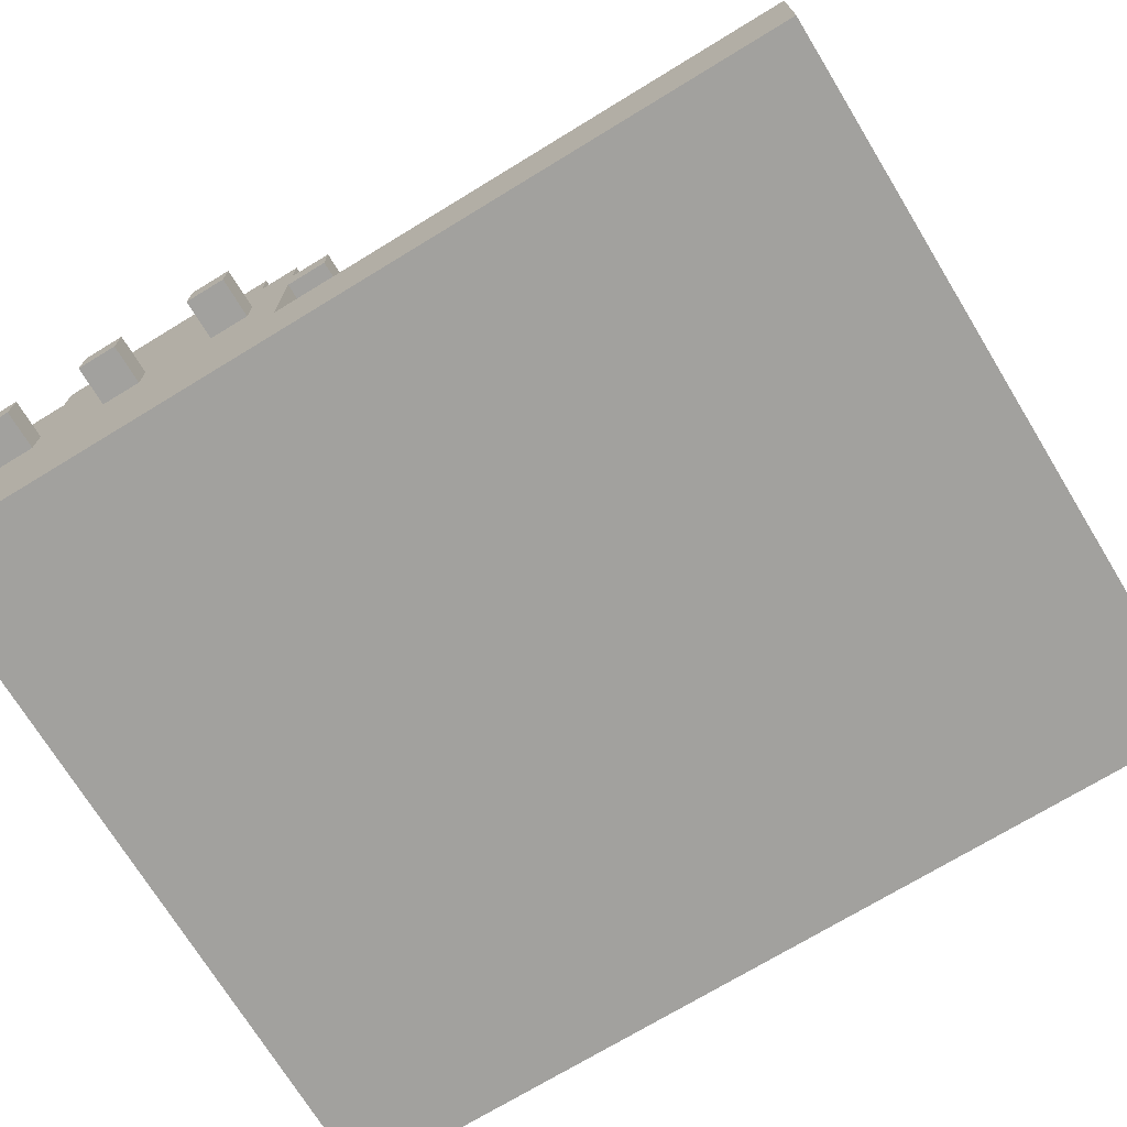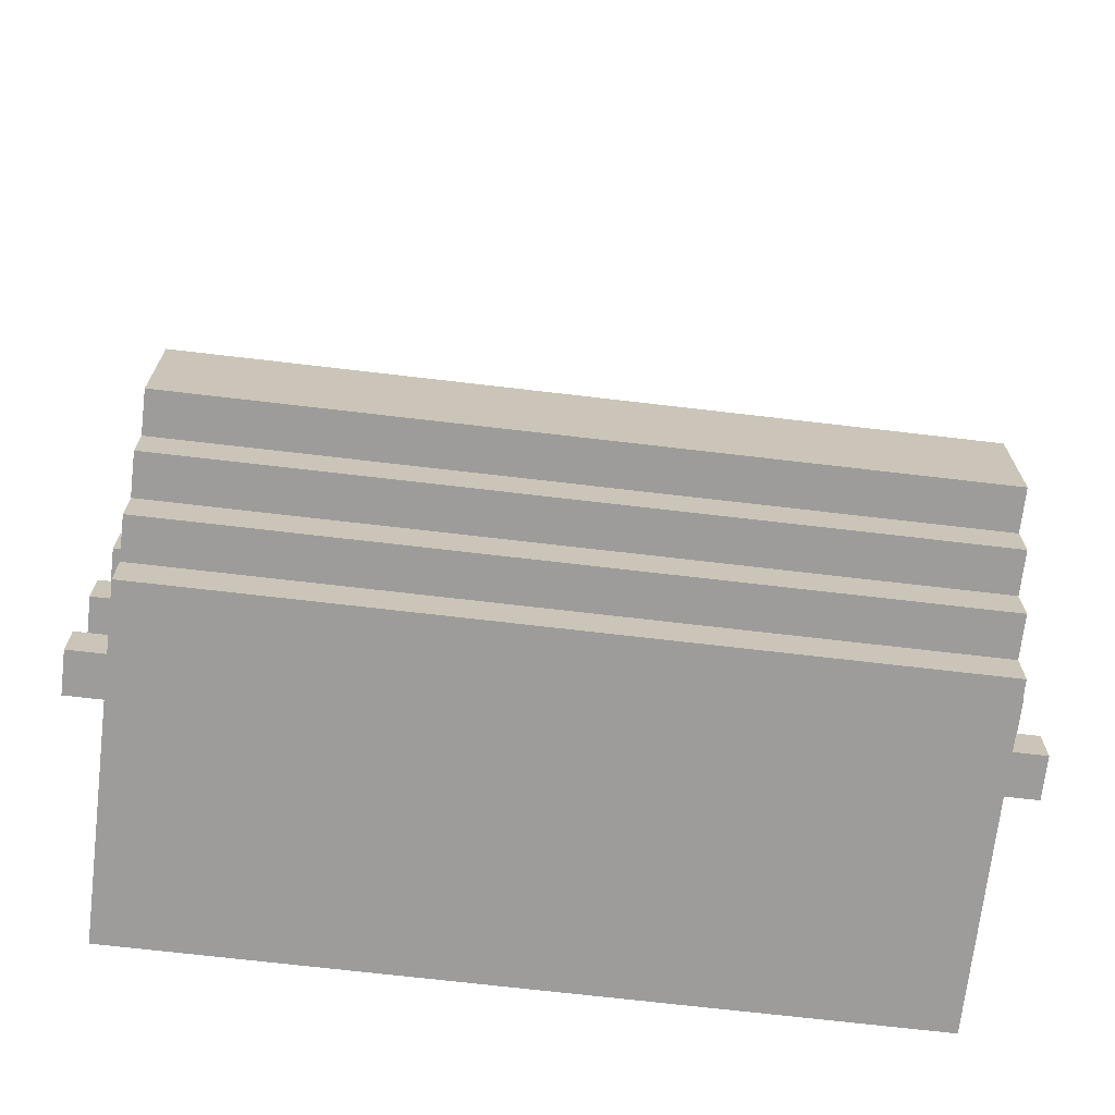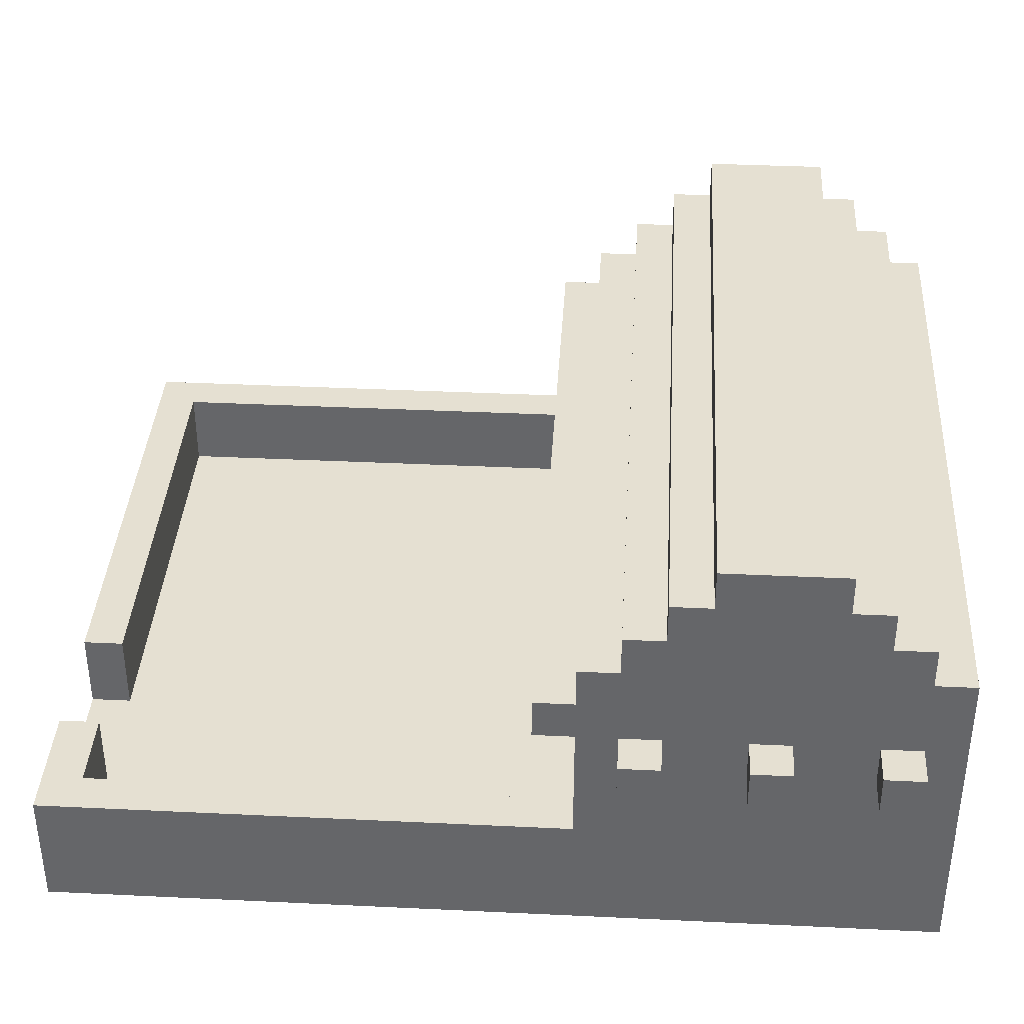
<metadata>
{"format":"obj","ext":"obj","renderer":"f3d","projection":"perspective","resolution":1024,"background":"white","views":[{"elev":-72.1,"azim":-58.6,"up":"+Y"},{"elev":-70.1,"azim":173.3,"up":"+Z"},{"elev":37.7,"azim":93.5,"up":"+Y"}]}
</metadata>
<code>
o
v 0 2.5 -1.4
v 0 2.5 -1.5
v 0 2.5 -1.7
v 0 2.5 -1.8
v 0 2.5 -2
v 0 2.5 -2.1
v 0 2.6 -1.4
v 0 2.6 -1.5
v 0 2.6 -1.7
v 0 2.6 -1.8
v 0 2.6 -2
v 0 2.6 -2.1
v 0.1 2 0
v 0.1 2 -2.2
v 0.1 2.2 -1.4
v 0.1 2.2 -2.1
v 0.1 2.3 0
v 0.1 2.3 -1.3
v 0.1 2.5 -1.4
v 0.1 2.5 -1.5
v 0.1 2.5 -1.7
v 0.1 2.5 -1.8
v 0.1 2.5 -2
v 0.1 2.5 -2.1
v 0.1 2.6 -1.2
v 0.1 2.6 -1.3
v 0.1 2.6 -1.4
v 0.1 2.6 -1.5
v 0.1 2.6 -1.7
v 0.1 2.6 -1.8
v 0.1 2.6 -2
v 0.1 2.6 -2.1
v 0.1 2.7 -1.2
v 0.1 2.7 -1.3
v 0.1 2.7 -1.4
v 0.1 2.7 -2.1
v 0.1 2.7 -2.2
v 0.1 2.8 -1.3
v 0.1 2.8 -1.4
v 0.1 2.8 -1.5
v 0.1 2.8 -2
v 0.1 2.8 -2.1
v 0.1 2.8 -2.2
v 0.1 2.9 -1.4
v 0.1 2.9 -1.5
v 0.1 2.9 -1.6
v 0.1 2.9 -1.9
v 0.1 2.9 -2
v 0.1 2.9 -2.1
v 0.1 3 -1.5
v 0.1 3 -1.6
v 0.1 3 -1.9
v 0.1 3 -2
v 0.1 3.1 -1.6
v 0.1 3.1 -1.9
v 0.7 2.1 -1.4
v 0.7 2.1 -1.5
v 0.7 2.2 -1.4
v 0.7 2.6 -1.4
v 0.7 2.6 -1.5
v 1 2.1 -1.3
v 1 2.1 -1.4
v 1 2.2 -1.3
v 1 2.2 -1.4
v 1 2.6 -1.3
v 1 2.6 -1.4
v 1.3 2.4 -1.3
v 1.3 2.4 -1.4
v 1.3 2.6 -1.3
v 1.3 2.6 -1.4
v 1.6 2.1 0
v 1.6 2.1 -0.1
v 1.6 2.3 0
v 1.6 2.3 -0.1
v 1.6 2.4 -1.3
v 1.6 2.4 -1.4
v 1.6 2.6 -1.3
v 1.6 2.6 -1.4
v 1.8 2.1 -0.1
v 1.8 2.1 -1.3
v 1.8 2.1 -1.4
v 1.8 2.1 -2.1
v 1.8 2.2 -1.3
v 1.8 2.2 -1.4
v 1.8 2.2 -2.1
v 1.8 2.3 -0.1
v 1.8 2.3 -1.3
v 1.8 2.6 -1.4
v 1.8 2.6 -2.1
v 0.2 2.1 -0.1
v 0.2 2.1 -1.3
v 0.2 2.1 -1.4
v 0.2 2.1 -2.1
v 0.2 2.2 -1.4
v 0.2 2.2 -2.1
v 0.2 2.3 -0.1
v 0.2 2.3 -1.3
v 0.2 2.6 -1.4
v 0.2 2.6 -2.1
v 0.7 2.1 -1.3
v 0.7 2.1 -1.4
v 0.7 2.2 -1.3
v 0.7 2.2 -1.4
v 0.7 2.6 -1.3
v 0.7 2.6 -1.4
v 1 2.1 -1.4
v 1 2.1 -1.5
v 1 2.2 -1.4
v 1 2.6 -1.4
v 1 2.6 -1.5
v 1.1 2.4 -1.3
v 1.1 2.4 -1.4
v 1.1 2.6 -1.3
v 1.1 2.6 -1.4
v 1.3 2.1 0
v 1.3 2.1 -0.1
v 1.3 2.3 0
v 1.3 2.3 -0.1
v 1.4 2.4 -1.3
v 1.4 2.4 -1.4
v 1.4 2.6 -1.3
v 1.4 2.6 -1.4
v 1.9 2 0
v 1.9 2 -2.2
v 1.9 2.2 -1.4
v 1.9 2.2 -2.1
v 1.9 2.3 0
v 1.9 2.3 -1.3
v 1.9 2.5 -1.4
v 1.9 2.5 -1.5
v 1.9 2.5 -1.7
v 1.9 2.5 -1.8
v 1.9 2.5 -2
v 1.9 2.5 -2.1
v 1.9 2.6 -1.2
v 1.9 2.6 -1.3
v 1.9 2.6 -1.4
v 1.9 2.6 -1.5
v 1.9 2.6 -1.7
v 1.9 2.6 -1.8
v 1.9 2.6 -2
v 1.9 2.6 -2.1
v 1.9 2.7 -1.2
v 1.9 2.7 -1.3
v 1.9 2.7 -1.4
v 1.9 2.7 -2.1
v 1.9 2.7 -2.2
v 1.9 2.8 -1.3
v 1.9 2.8 -1.4
v 1.9 2.8 -1.5
v 1.9 2.8 -2
v 1.9 2.8 -2.1
v 1.9 2.8 -2.2
v 1.9 2.9 -1.4
v 1.9 2.9 -1.5
v 1.9 2.9 -1.6
v 1.9 2.9 -1.9
v 1.9 2.9 -2
v 1.9 2.9 -2.1
v 1.9 3 -1.5
v 1.9 3 -1.6
v 1.9 3 -1.9
v 1.9 3 -2
v 1.9 3.1 -1.6
v 1.9 3.1 -1.9
v 2 2.5 -1.4
v 2 2.5 -1.5
v 2 2.5 -1.7
v 2 2.5 -1.8
v 2 2.5 -2
v 2 2.5 -2.1
v 2 2.6 -1.4
v 2 2.6 -1.5
v 2 2.6 -1.7
v 2 2.6 -1.8
v 2 2.6 -2
v 2 2.6 -2.1
v 0.1 2 0
v 0.1 2.3 0
v 1.3 2.1 0
v 1.3 2.3 0
v 1.6 2.1 0
v 1.6 2.3 0
v 1.9 2 0
v 1.9 2.3 0
v 0.1 2.6 -1.2
v 0.1 2.7 -1.2
v 1.9 2.6 -1.2
v 1.9 2.7 -1.2
v 0.1 2.3 -1.3
v 0.1 2.6 -1.3
v 0.1 2.7 -1.3
v 0.1 2.8 -1.3
v 0.2 2.1 -1.3
v 0.2 2.3 -1.3
v 0.6 2.2 -1.3
v 0.6 2.6 -1.3
v 0.7 2.1 -1.3
v 0.7 2.2 -1.3
v 0.7 2.6 -1.3
v 1 2.1 -1.3
v 1 2.2 -1.3
v 1 2.6 -1.3
v 1.1 2.4 -1.3
v 1.1 2.6 -1.3
v 1.3 2.4 -1.3
v 1.3 2.6 -1.3
v 1.4 2.4 -1.3
v 1.4 2.6 -1.3
v 1.6 2.4 -1.3
v 1.6 2.6 -1.3
v 1.8 2.1 -1.3
v 1.8 2.2 -1.3
v 1.8 2.3 -1.3
v 1.8 2.6 -1.3
v 1.9 2.3 -1.3
v 1.9 2.6 -1.3
v 1.9 2.7 -1.3
v 1.9 2.8 -1.3
v 0 2.5 -1.4
v 0 2.6 -1.4
v 0.1 2.5 -1.4
v 0.1 2.6 -1.4
v 0.1 2.8 -1.4
v 0.1 2.9 -1.4
v 0.7 2.1 -1.4
v 0.7 2.2 -1.4
v 0.7 2.6 -1.4
v 1 2.1 -1.4
v 1 2.2 -1.4
v 1 2.6 -1.4
v 1.9 2.5 -1.4
v 1.9 2.6 -1.4
v 1.9 2.8 -1.4
v 1.9 2.9 -1.4
v 2 2.5 -1.4
v 2 2.6 -1.4
v 0.1 2.9 -1.5
v 0.1 3 -1.5
v 1.9 2.9 -1.5
v 1.9 3 -1.5
v 0.1 3 -1.6
v 0.1 3.1 -1.6
v 1.9 3 -1.6
v 1.9 3.1 -1.6
v 0 2.5 -1.7
v 0 2.6 -1.7
v 0.1 2.5 -1.7
v 0.1 2.6 -1.7
v 1.9 2.5 -1.7
v 1.9 2.6 -1.7
v 2 2.5 -1.7
v 2 2.6 -1.7
v 0 2.5 -2
v 0 2.6 -2
v 0.1 2.5 -2
v 0.1 2.6 -2
v 1.9 2.5 -2
v 1.9 2.6 -2
v 2 2.5 -2
v 2 2.6 -2
v 0.2 2.1 -2.1
v 0.2 2.2 -2.1
v 0.2 2.6 -2.1
v 1.8 2.1 -2.1
v 1.8 2.2 -2.1
v 1.8 2.6 -2.1
v 0.2 2.1 -0.1
v 0.2 2.3 -0.1
v 1.3 2.1 -0.1
v 1.3 2.3 -0.1
v 1.6 2.1 -0.1
v 1.6 2.3 -0.1
v 1.8 2.1 -0.1
v 1.8 2.3 -0.1
v 0.2 2.1 -1.4
v 0.2 2.2 -1.4
v 0.2 2.6 -1.4
v 0.6 2.2 -1.4
v 0.6 2.6 -1.4
v 0.7 2.1 -1.4
v 0.7 2.2 -1.4
v 0.7 2.6 -1.4
v 1 2.1 -1.4
v 1 2.2 -1.4
v 1 2.6 -1.4
v 1.1 2.4 -1.4
v 1.1 2.6 -1.4
v 1.3 2.4 -1.4
v 1.3 2.6 -1.4
v 1.4 2.4 -1.4
v 1.4 2.6 -1.4
v 1.6 2.4 -1.4
v 1.6 2.6 -1.4
v 1.8 2.1 -1.4
v 1.8 2.2 -1.4
v 1.8 2.6 -1.4
v 0 2.5 -1.5
v 0 2.6 -1.5
v 0.1 2.5 -1.5
v 0.1 2.6 -1.5
v 0.7 2.1 -1.5
v 0.7 2.6 -1.5
v 1 2.1 -1.5
v 1 2.6 -1.5
v 1.9 2.5 -1.5
v 1.9 2.6 -1.5
v 2 2.5 -1.5
v 2 2.6 -1.5
v 0 2.5 -1.8
v 0 2.6 -1.8
v 0.1 2.5 -1.8
v 0.1 2.6 -1.8
v 1.9 2.5 -1.8
v 1.9 2.6 -1.8
v 2 2.5 -1.8
v 2 2.6 -1.8
v 0.1 3 -1.9
v 0.1 3.1 -1.9
v 1.9 3 -1.9
v 1.9 3.1 -1.9
v 0.1 2.9 -2
v 0.1 3 -2
v 1.9 2.9 -2
v 1.9 3 -2
v 0 2.5 -2.1
v 0 2.6 -2.1
v 0.1 2.5 -2.1
v 0.1 2.6 -2.1
v 0.1 2.8 -2.1
v 0.1 2.9 -2.1
v 1.9 2.5 -2.1
v 1.9 2.6 -2.1
v 1.9 2.8 -2.1
v 1.9 2.9 -2.1
v 2 2.5 -2.1
v 2 2.6 -2.1
v 0.1 2 -2.2
v 0.1 2.7 -2.2
v 0.1 2.8 -2.2
v 0.2 2.2 -2.2
v 0.2 2.7 -2.2
v 1.8 2.2 -2.2
v 1.8 2.7 -2.2
v 1.9 2 -2.2
v 1.9 2.7 -2.2
v 1.9 2.8 -2.2
v 0.1 2 0
v 1.9 2 0
v 0.1 2 -2.2
v 1.9 2 -2.2
v 0 2.5 -1.4
v 0.1 2.5 -1.4
v 1.9 2.5 -1.4
v 2 2.5 -1.4
v 0 2.5 -1.5
v 0.1 2.5 -1.5
v 1.9 2.5 -1.5
v 2 2.5 -1.5
v 0 2.5 -1.7
v 0.1 2.5 -1.7
v 1.9 2.5 -1.7
v 2 2.5 -1.7
v 0 2.5 -1.8
v 0.1 2.5 -1.8
v 1.9 2.5 -1.8
v 2 2.5 -1.8
v 0 2.5 -2
v 0.1 2.5 -2
v 1.9 2.5 -2
v 2 2.5 -2
v 0 2.5 -2.1
v 0.1 2.5 -2.1
v 1.9 2.5 -2.1
v 2 2.5 -2.1
v 0.1 2.6 -1.2
v 1.9 2.6 -1.2
v 0.1 2.6 -1.3
v 0.6 2.6 -1.3
v 0.7 2.6 -1.3
v 1 2.6 -1.3
v 1.1 2.6 -1.3
v 1.3 2.6 -1.3
v 1.4 2.6 -1.3
v 1.6 2.6 -1.3
v 1.8 2.6 -1.3
v 1.9 2.6 -1.3
v 0.2 2.6 -1.4
v 0.6 2.6 -1.4
v 0.7 2.6 -1.4
v 1 2.6 -1.4
v 1.1 2.6 -1.4
v 1.3 2.6 -1.4
v 1.4 2.6 -1.4
v 1.6 2.6 -1.4
v 1.8 2.6 -1.4
v 0.7 2.6 -1.5
v 1 2.6 -1.5
v 0.2 2.6 -2.1
v 1.8 2.6 -2.1
v 1.3 2.1 0
v 1.6 2.1 0
v 0.2 2.1 -0.1
v 1.3 2.1 -0.1
v 1.6 2.1 -0.1
v 1.8 2.1 -0.1
v 0.2 2.1 -1.3
v 0.7 2.1 -1.3
v 1 2.1 -1.3
v 1.8 2.1 -1.3
v 0.2 2.1 -1.4
v 0.7 2.1 -1.4
v 1 2.1 -1.4
v 1.8 2.1 -1.4
v 0.7 2.1 -1.5
v 1 2.1 -1.5
v 0.2 2.1 -2.1
v 1.8 2.1 -2.1
v 0.1 2.3 0
v 1.3 2.3 0
v 1.6 2.3 0
v 1.9 2.3 0
v 0.2 2.3 -0.1
v 1.3 2.3 -0.1
v 1.6 2.3 -0.1
v 1.8 2.3 -0.1
v 0.1 2.3 -1.3
v 0.2 2.3 -1.3
v 1.8 2.3 -1.3
v 1.9 2.3 -1.3
v 1.1 2.4 -1.3
v 1.3 2.4 -1.3
v 1.4 2.4 -1.3
v 1.6 2.4 -1.3
v 1.1 2.4 -1.4
v 1.3 2.4 -1.4
v 1.4 2.4 -1.4
v 1.6 2.4 -1.4
v 0 2.6 -1.4
v 0.1 2.6 -1.4
v 1.9 2.6 -1.4
v 2 2.6 -1.4
v 0 2.6 -1.5
v 0.1 2.6 -1.5
v 1.9 2.6 -1.5
v 2 2.6 -1.5
v 0 2.6 -1.7
v 0.1 2.6 -1.7
v 1.9 2.6 -1.7
v 2 2.6 -1.7
v 0 2.6 -1.8
v 0.1 2.6 -1.8
v 1.9 2.6 -1.8
v 2 2.6 -1.8
v 0 2.6 -2
v 0.1 2.6 -2
v 1.9 2.6 -2
v 2 2.6 -2
v 0 2.6 -2.1
v 0.1 2.6 -2.1
v 1.9 2.6 -2.1
v 2 2.6 -2.1
v 0.1 2.7 -1.2
v 1.9 2.7 -1.2
v 0.1 2.7 -1.3
v 1.9 2.7 -1.3
v 0.1 2.8 -1.3
v 1.9 2.8 -1.3
v 0.1 2.8 -1.4
v 1.9 2.8 -1.4
v 0.1 2.8 -2.1
v 1.9 2.8 -2.1
v 0.1 2.8 -2.2
v 1.9 2.8 -2.2
v 0.1 2.9 -1.4
v 1.9 2.9 -1.4
v 0.1 2.9 -1.5
v 1.9 2.9 -1.5
v 0.1 2.9 -2
v 1.9 2.9 -2
v 0.1 2.9 -2.1
v 1.9 2.9 -2.1
v 0.1 3 -1.5
v 1.9 3 -1.5
v 0.1 3 -1.6
v 1.9 3 -1.6
v 0.1 3 -1.9
v 1.9 3 -1.9
v 0.1 3 -2
v 1.9 3 -2
v 0.1 3.1 -1.6
v 1.9 3.1 -1.6
v 0.1 3.1 -1.9
v 1.9 3.1 -1.9
f 7 2 1
f 8 2 7
f 9 4 3
f 10 4 9
f 11 6 5
f 12 6 11
f 15 14 13
f 16 14 15
f 17 15 13
f 18 15 17
f 19 16 15
f 19 15 18
f 20 16 19
f 21 16 20
f 22 16 21
f 23 16 22
f 24 14 16
f 24 16 23
f 26 19 18
f 27 19 26
f 28 21 20
f 29 21 28
f 30 23 22
f 31 23 30
f 32 14 24
f 33 26 25
f 34 27 26
f 34 26 33
f 35 29 28
f 35 27 34
f 35 31 30
f 35 32 31
f 35 28 27
f 35 30 29
f 36 14 32
f 36 32 35
f 37 14 36
f 38 35 34
f 39 36 35
f 39 35 38
f 40 36 39
f 41 36 40
f 42 37 36
f 42 36 41
f 43 37 42
f 44 40 39
f 45 41 40
f 45 40 44
f 46 41 45
f 47 41 46
f 48 42 41
f 48 41 47
f 49 42 48
f 50 46 45
f 51 47 46
f 51 46 50
f 52 48 47
f 52 47 51
f 53 48 52
f 54 52 51
f 55 52 54
f 58 57 56
f 59 57 58
f 60 57 59
f 63 62 61
f 64 62 63
f 65 64 63
f 66 64 65
f 69 68 67
f 70 68 69
f 73 72 71
f 74 72 73
f 77 76 75
f 78 76 77
f 83 80 79
f 84 82 81
f 85 82 84
f 86 83 79
f 87 83 86
f 88 85 84
f 89 85 88
f 92 93 94
f 94 93 95
f 90 91 96
f 96 91 97
f 94 95 98
f 98 95 99
f 100 101 102
f 102 101 103
f 102 103 104
f 104 103 105
f 106 107 108
f 108 107 109
f 109 107 110
f 111 112 113
f 113 112 114
f 115 116 117
f 117 116 118
f 119 120 121
f 121 120 122
f 123 124 125
f 125 124 126
f 123 125 127
f 127 125 128
f 125 126 129
f 128 125 129
f 129 126 130
f 130 126 131
f 131 126 132
f 132 126 133
f 126 124 134
f 133 126 134
f 128 129 136
f 136 129 137
f 130 131 138
f 138 131 139
f 132 133 140
f 140 133 141
f 134 124 142
f 135 136 143
f 136 137 144
f 143 136 144
f 138 139 145
f 144 137 145
f 140 141 145
f 141 142 145
f 137 138 145
f 139 140 145
f 142 124 146
f 145 142 146
f 146 124 147
f 144 145 148
f 145 146 149
f 148 145 149
f 149 146 150
f 150 146 151
f 146 147 152
f 151 146 152
f 152 147 153
f 149 150 154
f 150 151 155
f 154 150 155
f 155 151 156
f 156 151 157
f 151 152 158
f 157 151 158
f 158 152 159
f 155 156 160
f 156 157 161
f 160 156 161
f 157 158 162
f 161 157 162
f 162 158 163
f 161 162 164
f 164 162 165
f 166 167 172
f 172 167 173
f 168 169 174
f 174 169 175
f 170 171 176
f 176 171 177
f 180 179 178
f 181 179 180
f 182 180 178
f 184 182 178
f 184 183 182
f 185 183 184
f 188 187 186
f 189 187 188
f 195 191 190
f 196 195 194
f 197 191 195
f 197 195 196
f 198 196 194
f 199 197 196
f 199 196 198
f 200 197 199
f 204 203 202
f 205 203 204
f 206 204 202
f 208 206 202
f 208 207 206
f 209 207 208
f 210 208 202
f 212 202 201
f 213 211 210
f 213 202 212
f 213 210 202
f 214 211 213
f 215 211 214
f 216 215 214
f 217 215 216
f 218 193 192
f 219 193 218
f 222 221 220
f 223 221 222
f 229 227 226
f 229 228 227
f 230 228 229
f 231 228 230
f 234 225 224
f 235 225 234
f 236 233 232
f 237 233 236
f 240 239 238
f 241 239 240
f 244 243 242
f 245 243 244
f 248 247 246
f 249 247 248
f 252 251 250
f 253 251 252
f 256 255 254
f 257 255 256
f 260 259 258
f 261 259 260
f 265 263 262
f 266 264 263
f 266 263 265
f 267 264 266
f 268 269 270
f 270 269 271
f 272 273 274
f 274 273 275
f 276 277 279
f 277 278 279
f 279 278 280
f 276 279 281
f 279 280 282
f 281 279 282
f 282 280 283
f 285 286 287
f 287 286 288
f 285 287 289
f 285 289 291
f 289 290 291
f 291 290 292
f 285 291 293
f 284 285 295
f 293 294 296
f 295 285 296
f 285 293 296
f 296 294 297
f 298 299 300
f 300 299 301
f 302 303 304
f 304 303 305
f 306 307 308
f 308 307 309
f 310 311 312
f 312 311 313
f 314 315 316
f 316 315 317
f 318 319 320
f 320 319 321
f 322 323 324
f 324 323 325
f 326 327 328
f 328 327 329
f 330 331 334
f 334 331 335
f 332 333 336
f 336 333 337
f 338 339 341
f 339 340 342
f 341 339 342
f 338 341 343
f 341 342 343
f 342 340 344
f 343 342 344
f 338 343 345
f 343 344 345
f 344 340 346
f 345 344 346
f 346 340 347
f 350 349 348
f 351 349 350
f 356 353 352
f 357 353 356
f 358 355 354
f 359 355 358
f 364 361 360
f 365 361 364
f 366 363 362
f 367 363 366
f 372 369 368
f 373 369 372
f 374 371 370
f 375 371 374
f 378 377 376
f 379 377 378
f 380 377 379
f 381 377 380
f 382 377 381
f 383 377 382
f 384 377 383
f 385 377 384
f 386 377 385
f 387 377 386
f 390 381 380
f 391 381 390
f 392 383 382
f 393 383 392
f 394 385 384
f 395 385 394
f 397 389 388
f 397 390 389
f 398 393 392
f 398 396 395
f 398 395 394
f 398 392 391
f 398 394 393
f 399 397 388
f 399 398 397
f 400 396 398
f 400 398 399
f 401 402 404
f 404 402 405
f 403 404 407
f 405 406 407
f 404 405 407
f 407 406 408
f 408 406 409
f 409 406 410
f 408 409 412
f 412 409 413
f 411 412 415
f 413 414 416
f 411 415 417
f 415 416 417
f 416 414 418
f 417 416 418
f 419 420 423
f 423 420 424
f 421 422 425
f 425 422 426
f 419 423 427
f 427 423 428
f 426 422 429
f 429 422 430
f 431 432 435
f 435 432 436
f 433 434 437
f 437 434 438
f 439 440 443
f 443 440 444
f 441 442 445
f 445 442 446
f 447 448 451
f 451 448 452
f 449 450 453
f 453 450 454
f 455 456 459
f 459 456 460
f 457 458 461
f 461 458 462
f 463 464 465
f 465 464 466
f 467 468 469
f 469 468 470
f 471 472 473
f 473 472 474
f 475 476 477
f 477 476 478
f 479 480 481
f 481 480 482
f 483 484 485
f 485 484 486
f 487 488 489
f 489 488 490
f 491 492 493
f 493 492 494

</code>
